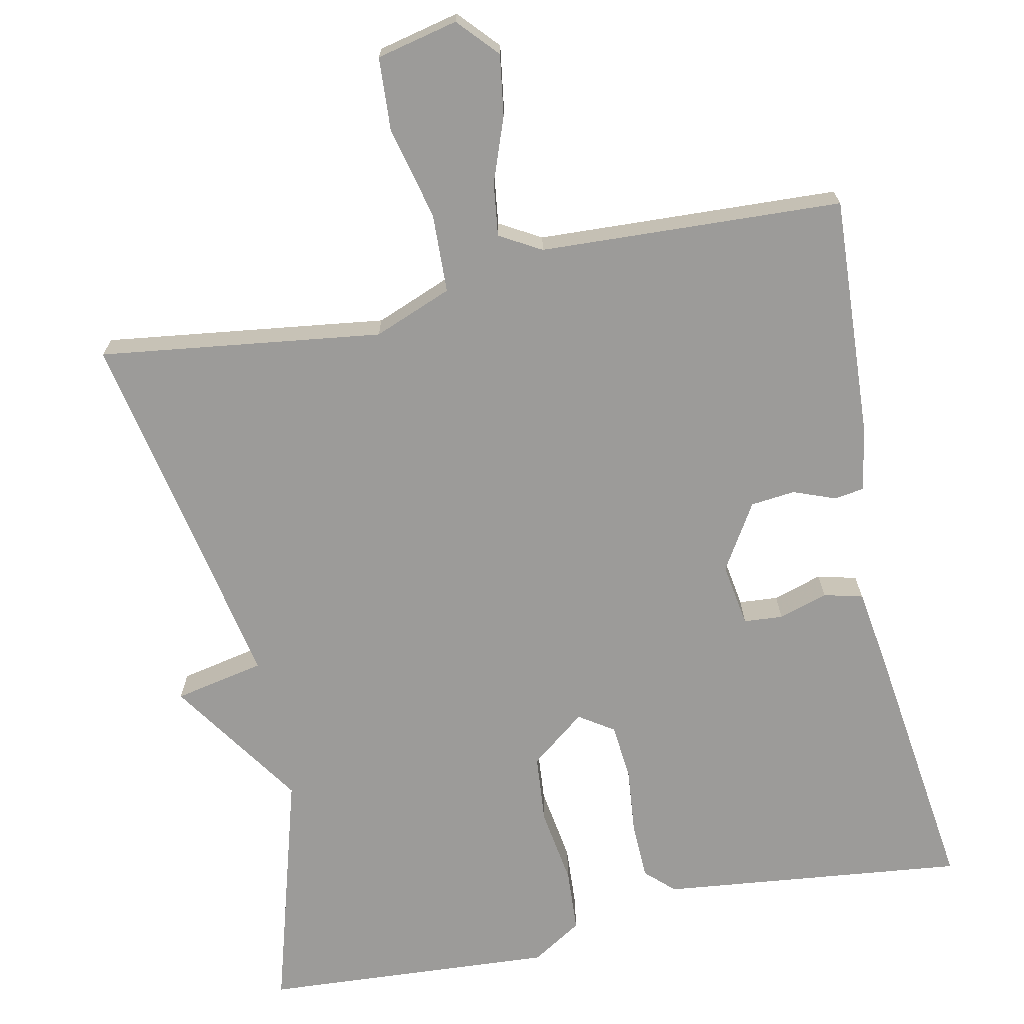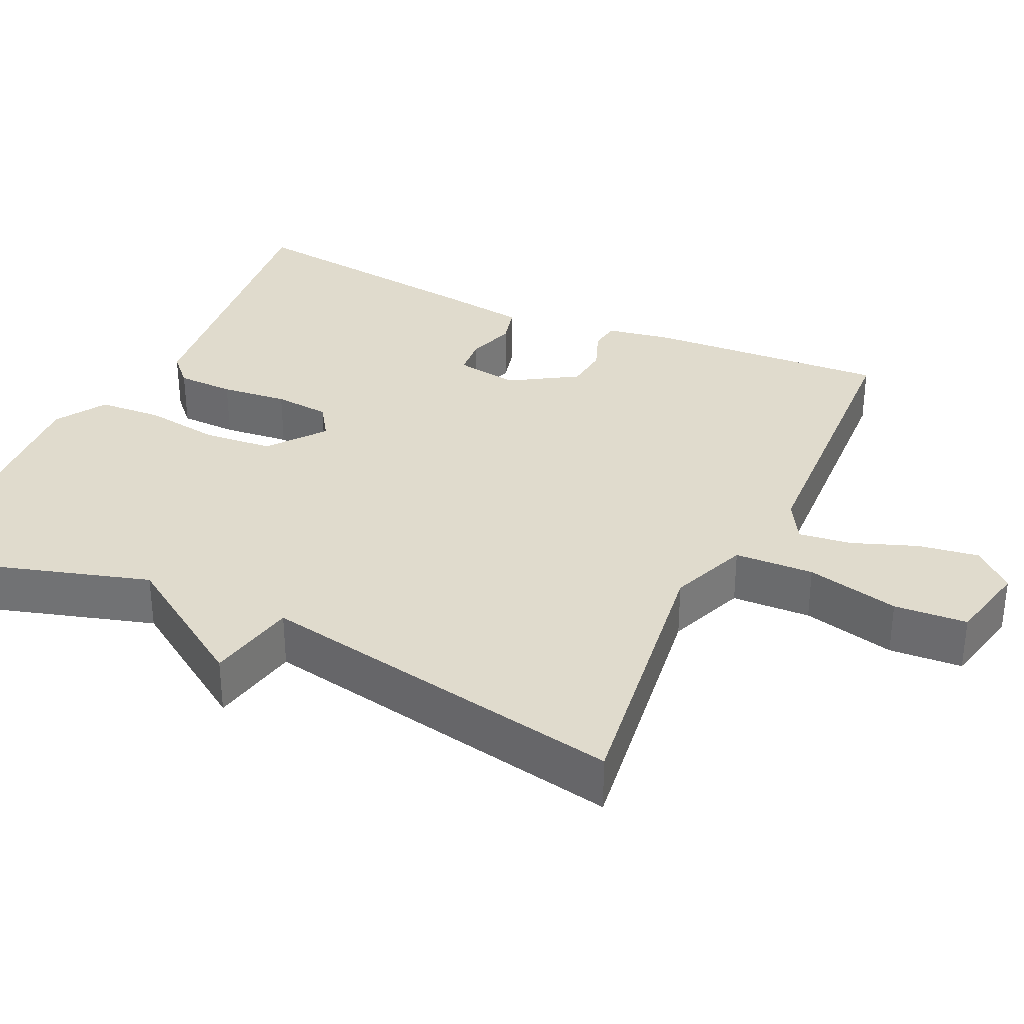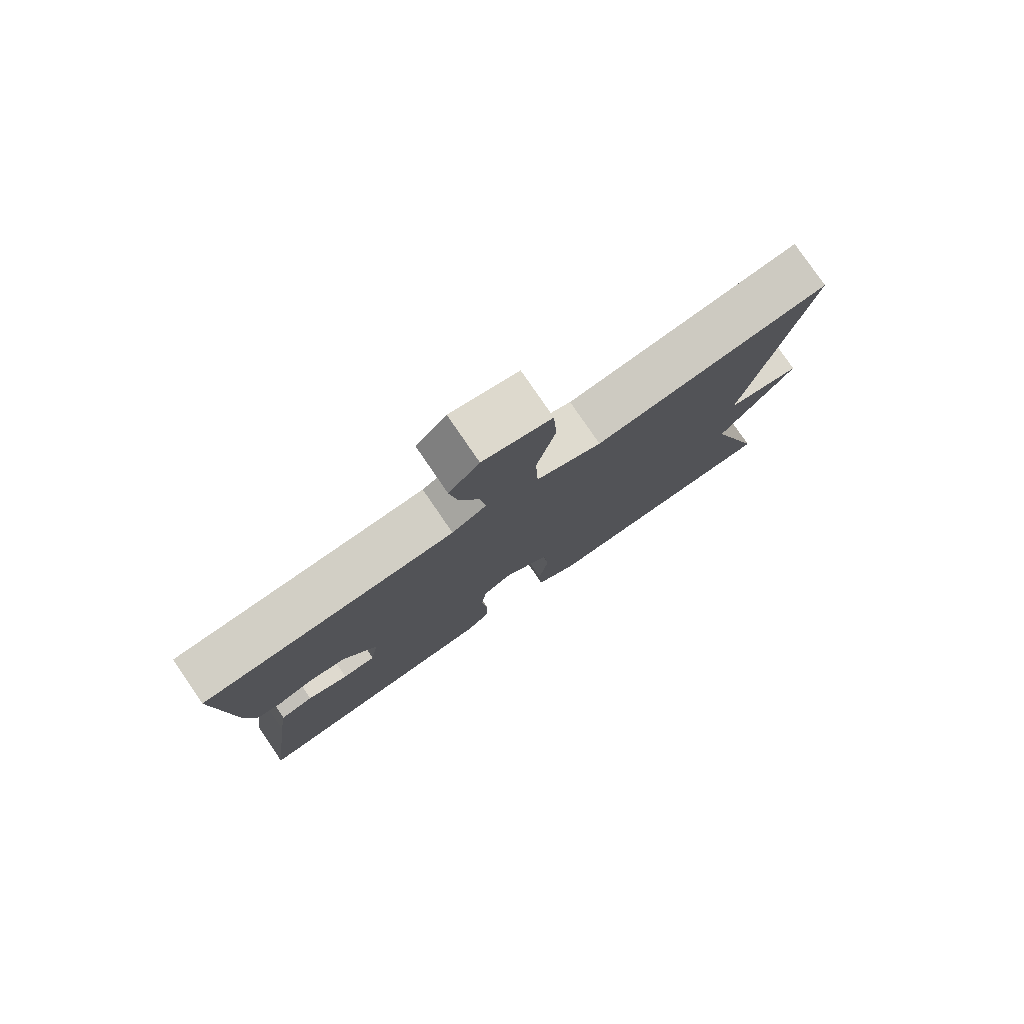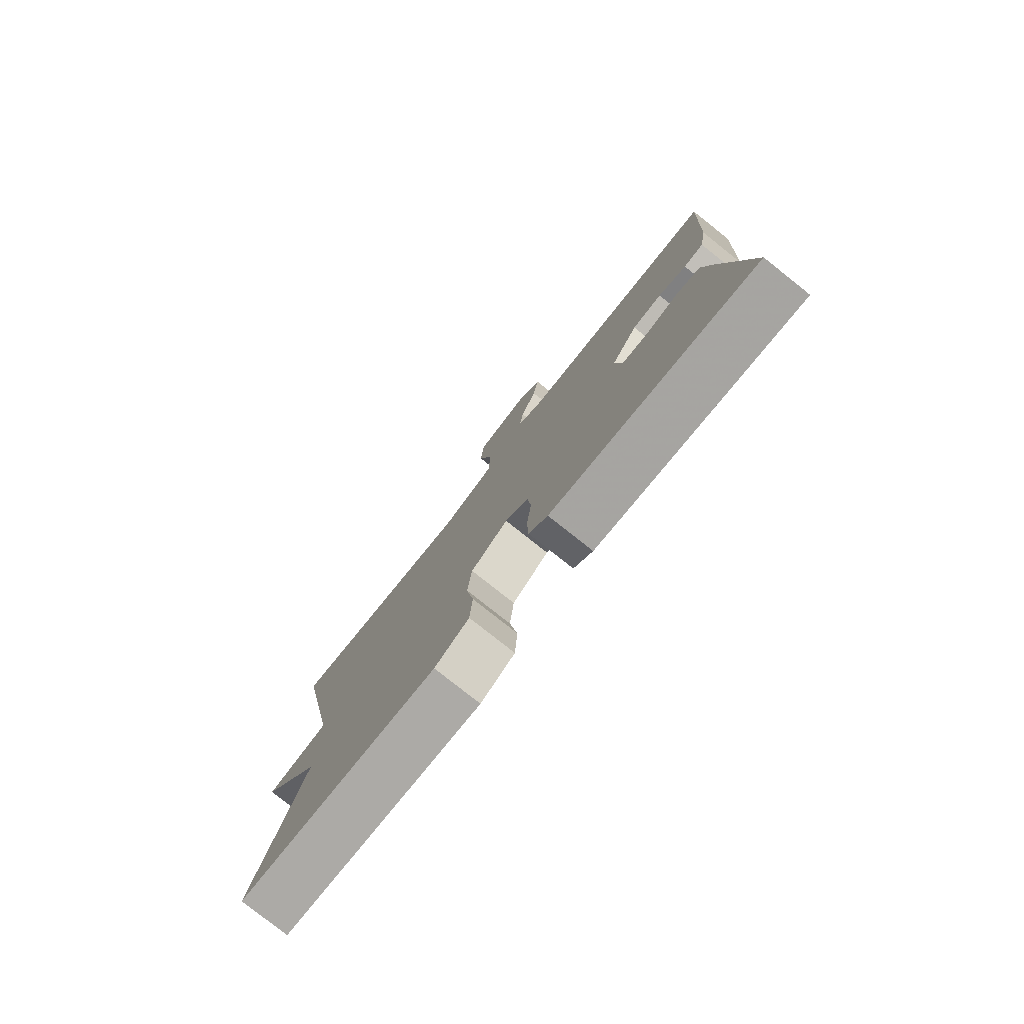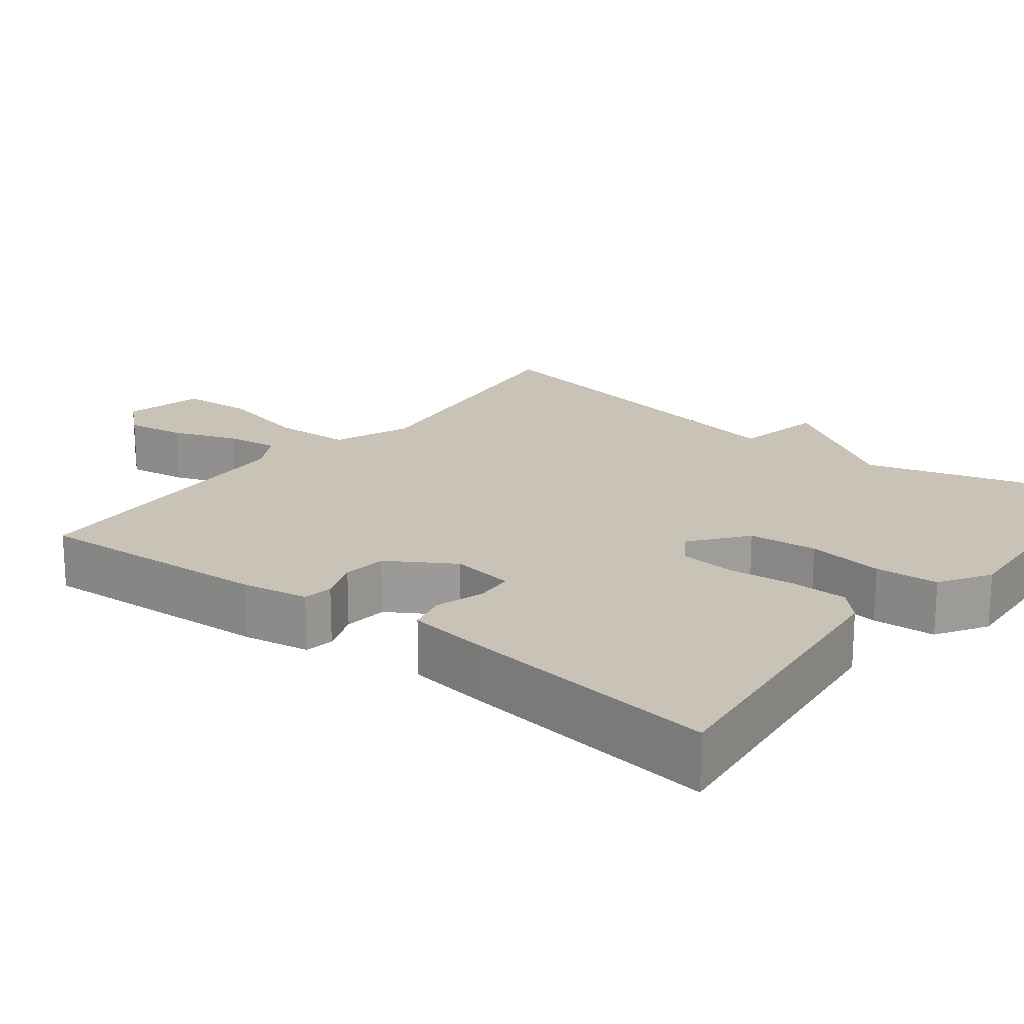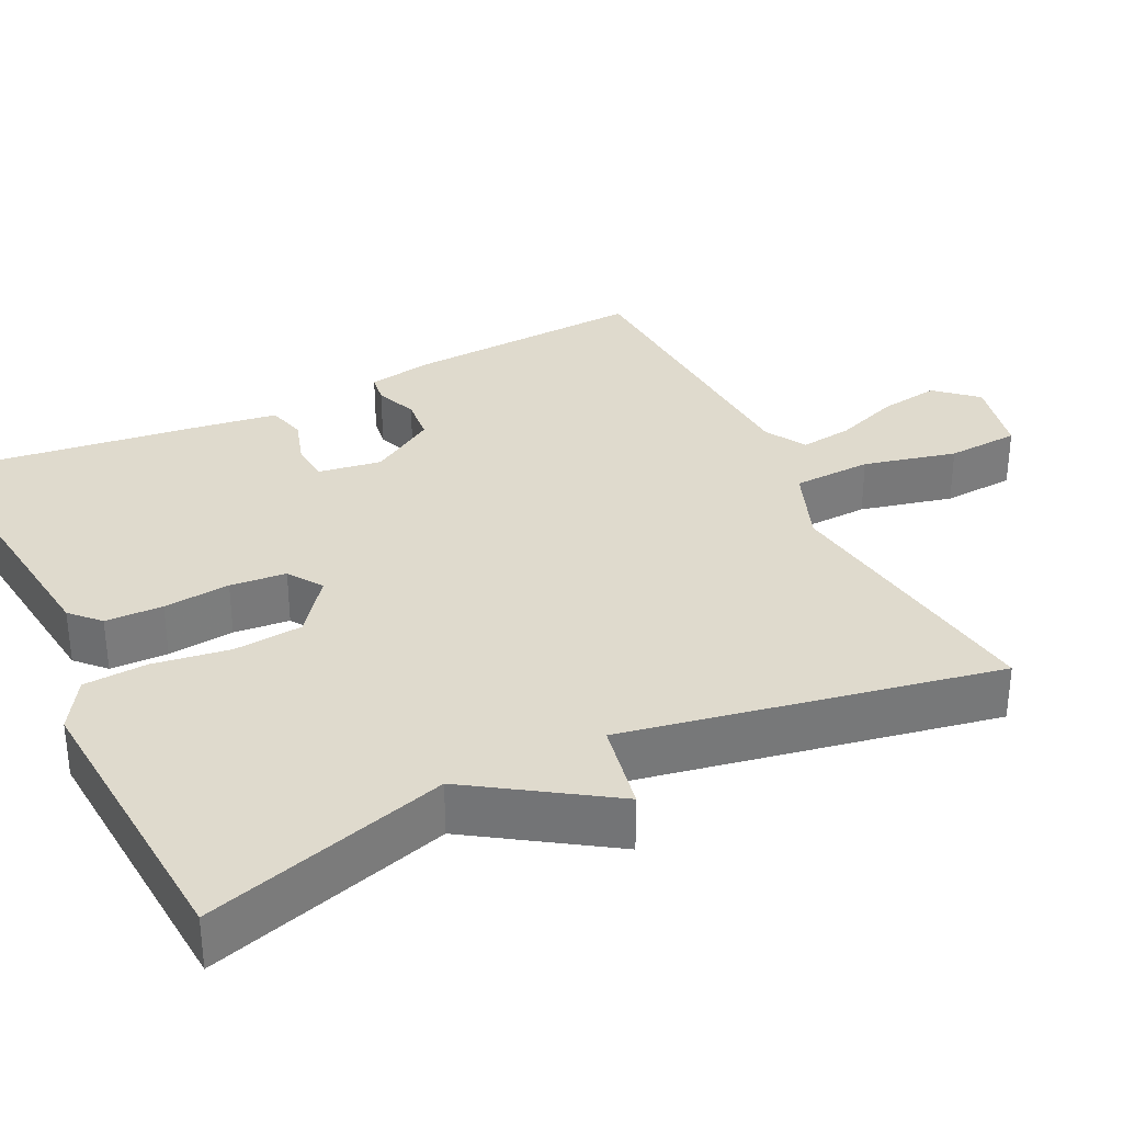
<metadata>
{"format":"obj","ext":"obj","renderer":"f3d","projection":"perspective","resolution":1024,"background":"white","views":[{"elev":-69.9,"azim":11.9,"up":"+Y"},{"elev":33.2,"azim":-65.1,"up":"+Y"},{"elev":79.4,"azim":145.6,"up":"+Z"},{"elev":-79.3,"azim":51.6,"up":"+Z"},{"elev":19.4,"azim":127.9,"up":"+Y"},{"elev":32.8,"azim":-116.3,"up":"+Y"}]}
</metadata>
<code>
v -0.5 0.07 -0.5
v -0.407 0.07 -0.184
v -0.525 0.07 -0.008
v -0.407 0.07 0.016
v -0.5 0.07 0.5
v -0.132 0.07 0.451
v -0.03 0.07 0.491
v -0.026 0.07 0.594
v -0.055 0.07 0.715
v -0.049 0.07 0.81
v 0.057 0.07 0.834
v 0.104 0.07 0.782
v 0.092 0.07 0.703
v 0.061 0.07 0.619
v 0.052 0.07 0.55
v 0.106 0.07 0.519
v 0.5 0.07 0.5
v 0.482 0.07 0.187
v 0.467 0.07 0.101
v 0.428 0.07 0.095
v 0.373 0.07 0.116
v 0.315 0.07 0.11
v 0.262 0.07 0.024
v 0.275 0.07 -0.059
v 0.326 0.07 -0.063
v 0.39 0.07 -0.043
v 0.441 0.07 -0.056
v 0.456 0.07 -0.159
v 0.5 0.07 -0.5
v 0.101 0.07 -0.455
v 0.064 0.07 -0.42
v 0.062 0.07 -0.345
v 0.071 0.07 -0.258
v 0.064 0.07 -0.185
v 0.019 0.07 -0.155
v -0.053 0.07 -0.211
v -0.061 0.07 -0.301
v -0.046 0.07 -0.401
v -0.051 0.07 -0.484
v -0.117 0.07 -0.525
v -0.5 0 -0.5
v -0.407 0 -0.184
v -0.525 0 -0.008
v -0.407 0 0.016
v -0.5 0 0.5
v -0.132 0 0.451
v -0.03 0 0.491
v -0.026 0 0.594
v -0.055 0 0.715
v -0.049 0 0.81
v 0.057 0 0.834
v 0.104 0 0.782
v 0.092 0 0.703
v 0.061 0 0.619
v 0.052 0 0.55
v 0.106 0 0.519
v 0.5 0 0.5
v 0.482 0 0.187
v 0.467 0 0.101
v 0.428 0 0.095
v 0.373 0 0.116
v 0.315 0 0.11
v 0.262 0 0.024
v 0.275 0 -0.059
v 0.326 0 -0.063
v 0.39 0 -0.043
v 0.441 0 -0.056
v 0.456 0 -0.159
v 0.5 0 -0.5
v 0.101 0 -0.455
v 0.064 0 -0.42
v 0.062 0 -0.345
v 0.071 0 -0.258
v 0.064 0 -0.185
v 0.019 0 -0.155
v -0.053 0 -0.211
v -0.061 0 -0.301
v -0.046 0 -0.401
v -0.051 0 -0.484
v -0.117 0 -0.525
f 40 1 2
f 39 40 2
f 38 39 2
f 37 38 2
f 2 3 4
f 37 2 4
f 36 37 4
f 4 5 6
f 36 4 6
f 35 36 6
f 34 35 6 7
f 31 32 33
f 30 31 33
f 29 30 33
f 28 29 33
f 27 28 33
f 26 27 33
f 25 26 33
f 24 25 33 34
f 34 7 8
f 24 34 8
f 23 24 8
f 19 20 21
f 18 19 21
f 17 18 21
f 16 17 21
f 15 16 21 22
f 12 13 14
f 11 12 14
f 10 11 14
f 9 10 14
f 8 9 14
f 8 14 15
f 8 15 22 23
f 42 41 80
f 42 80 79
f 42 79 78
f 42 78 77
f 44 43 42
f 44 42 77
f 44 77 76
f 46 45 44
f 46 44 76
f 46 76 75
f 47 46 75 74
f 73 72 71
f 73 71 70
f 73 70 69
f 73 69 68
f 73 68 67
f 73 67 66
f 73 66 65
f 74 73 65 64
f 48 47 74
f 48 74 64
f 48 64 63
f 61 60 59
f 61 59 58
f 61 58 57
f 61 57 56
f 62 61 56 55
f 54 53 52
f 54 52 51
f 54 51 50
f 54 50 49
f 54 49 48
f 55 54 48
f 63 62 55 48
f 1 41 42 2
f 2 42 43 3
f 3 43 44 4
f 4 44 45 5
f 5 45 46 6
f 6 46 47 7
f 7 47 48 8
f 8 48 49 9
f 9 49 50 10
f 10 50 51 11
f 11 51 52 12
f 12 52 53 13
f 13 53 54 14
f 14 54 55 15
f 15 55 56 16
f 16 56 57 17
f 17 57 58 18
f 18 58 59 19
f 19 59 60 20
f 20 60 61 21
f 21 61 62 22
f 22 62 63 23
f 23 63 64 24
f 24 64 65 25
f 25 65 66 26
f 26 66 67 27
f 27 67 68 28
f 28 68 69 29
f 29 69 70 30
f 30 70 71 31
f 31 71 72 32
f 32 72 73 33
f 33 73 74 34
f 34 74 75 35
f 35 75 76 36
f 36 76 77 37
f 37 77 78 38
f 38 78 79 39
f 39 79 80 40
f 40 80 41 1

</code>
